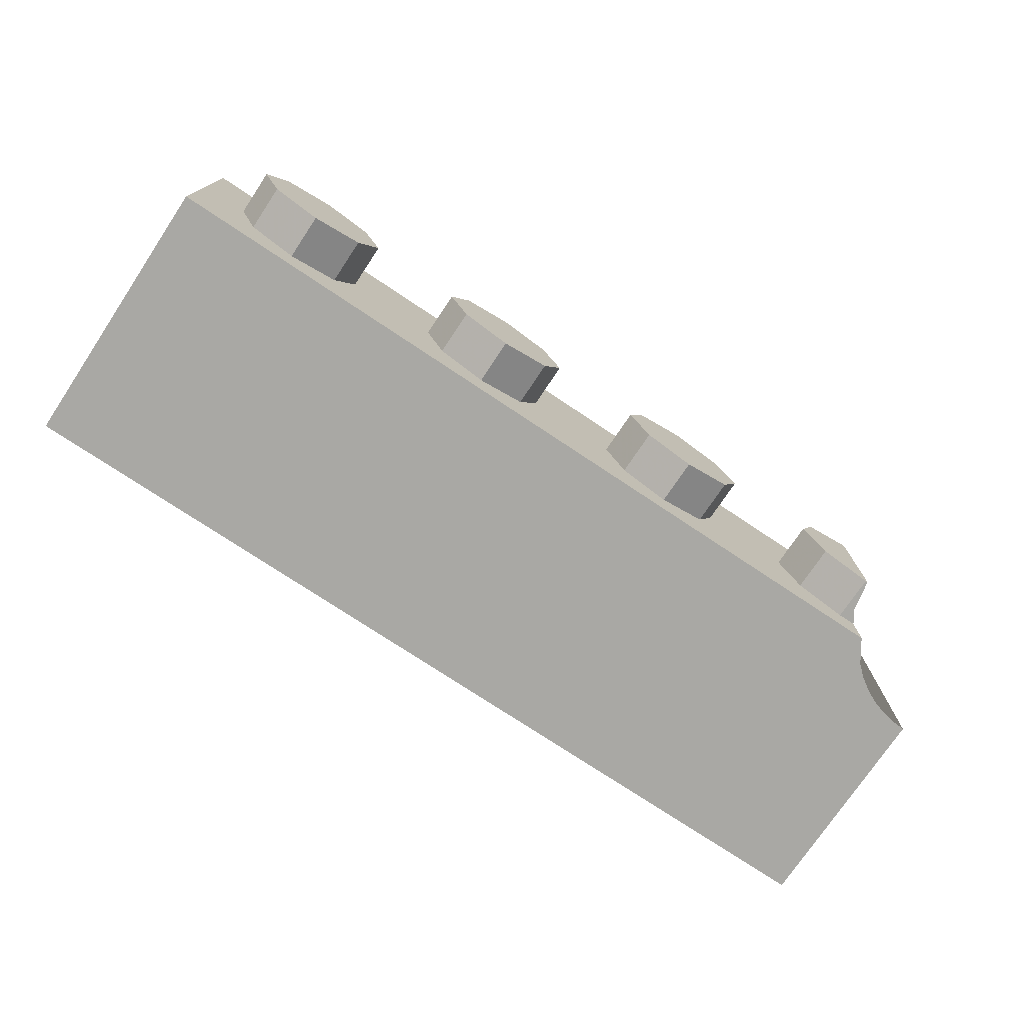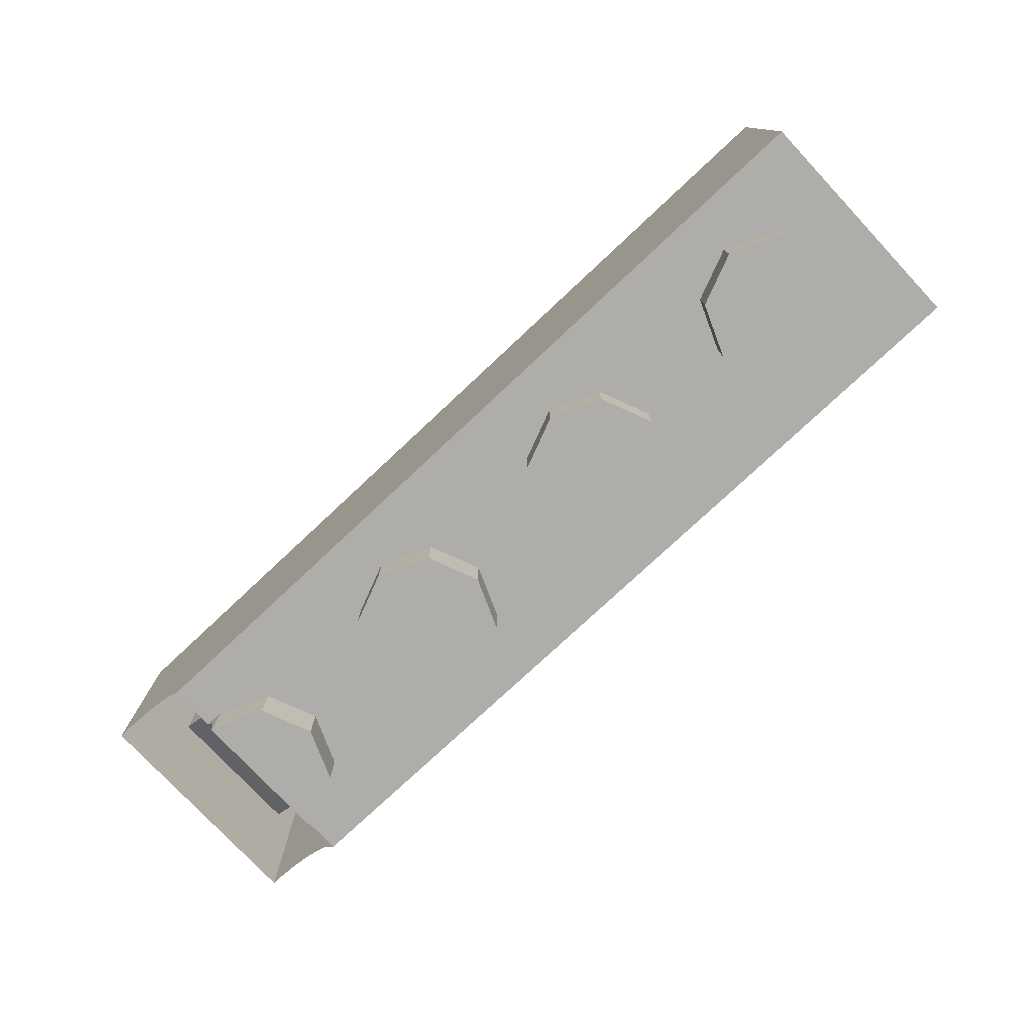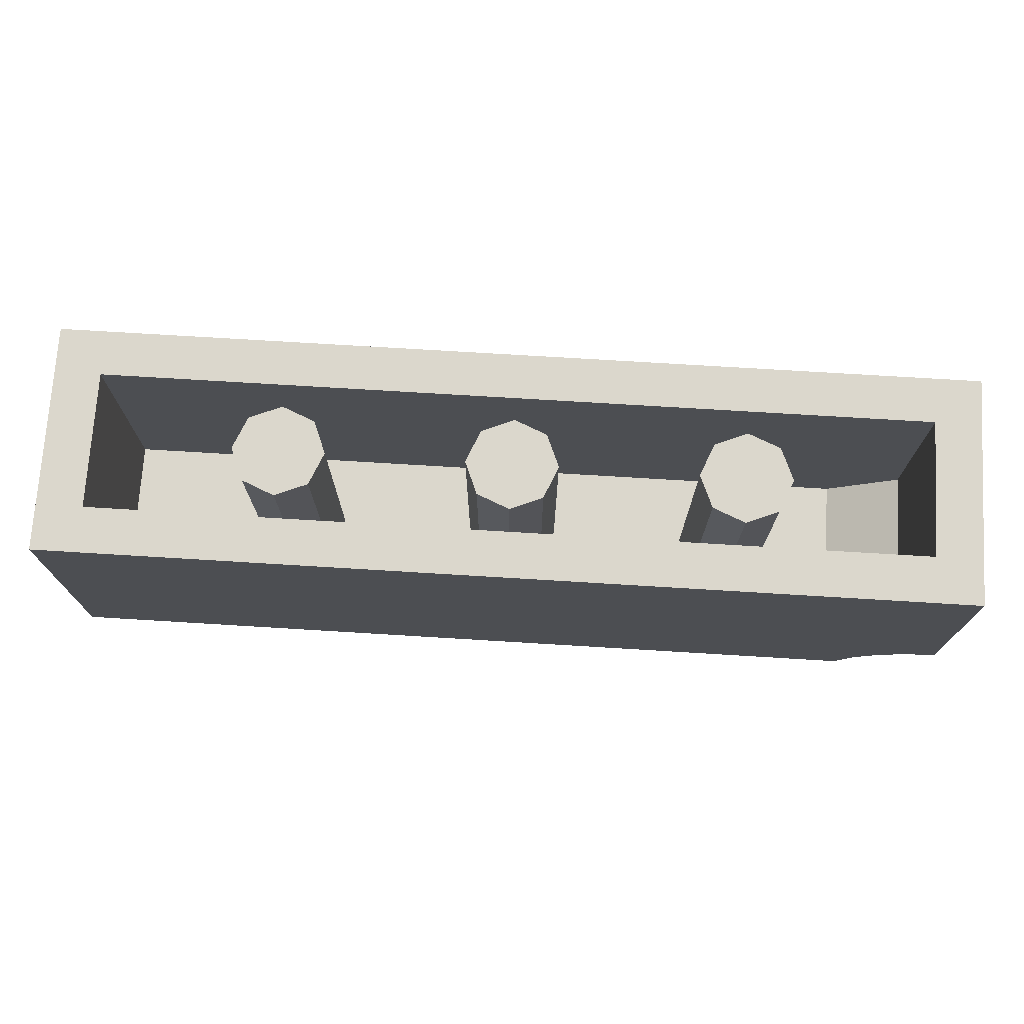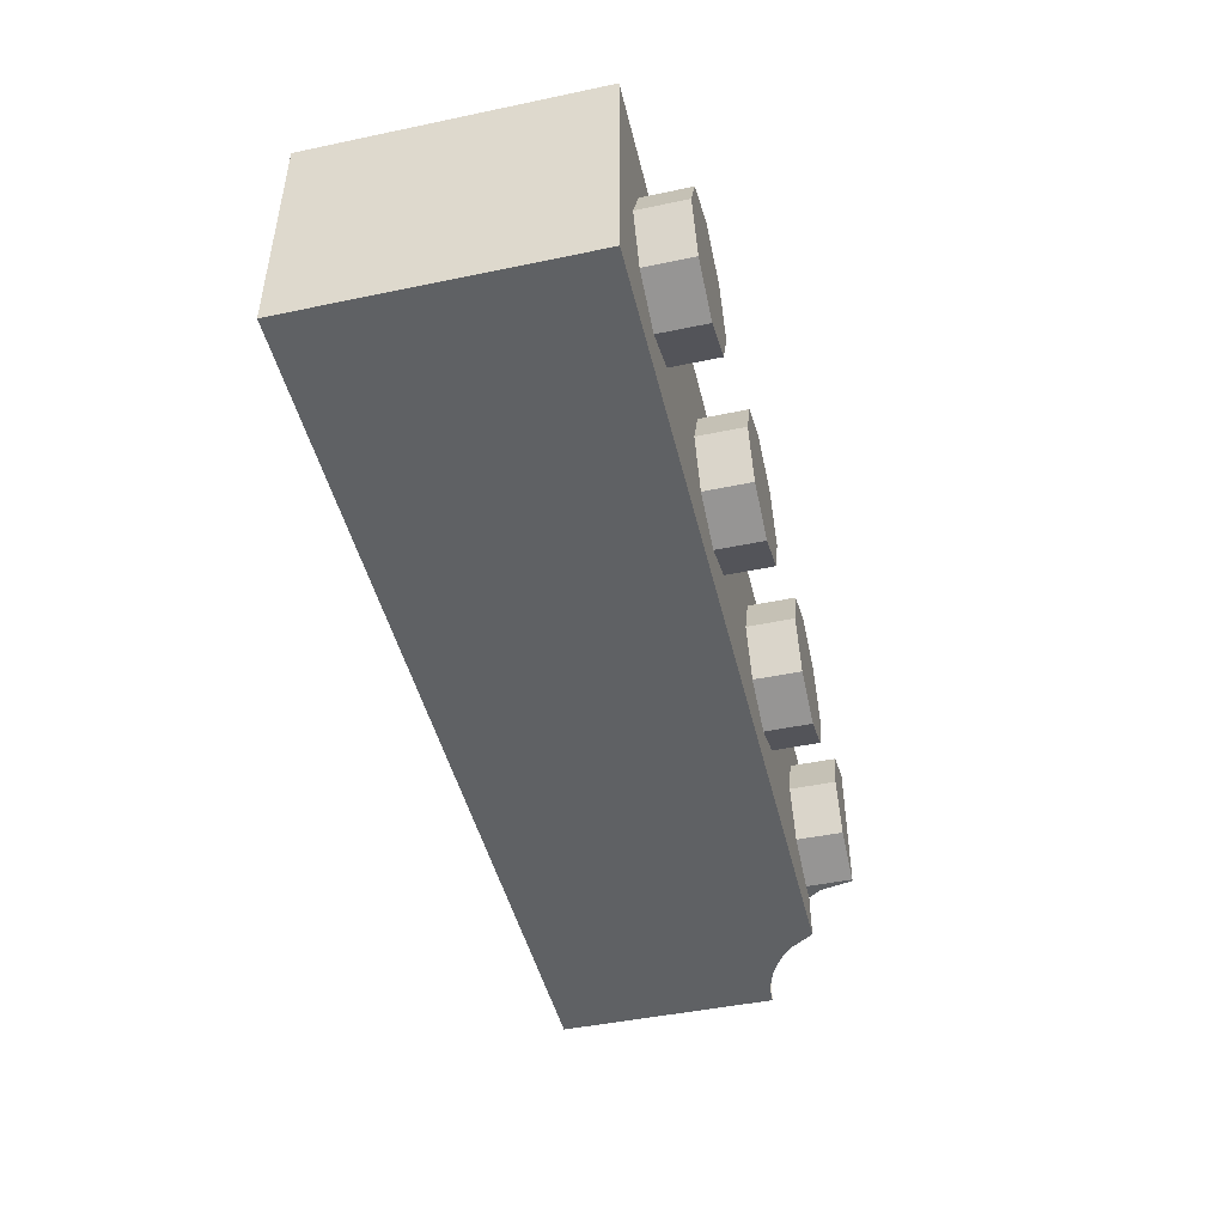
<metadata>
{"format":"obj","ext":"obj","renderer":"f3d","projection":"perspective","resolution":1024,"background":"white","views":[{"elev":-74.9,"azim":-33.7,"up":"+Z"},{"elev":-77.2,"azim":-136.9,"up":"+Y"},{"elev":73.1,"azim":3.5,"up":"+Y"},{"elev":-46.4,"azim":-76.6,"up":"+Z"}]}
</metadata>
<code>
v -1 1.2 0
v -0.8 1.2 0
v -0.8586 1.2 0.1414
v -1 1.2 0
v -0.8586 1.2 0.1414
v -1 1.2 0.2
v -1 1.2 0
v -1 1.2 0.2
v -1.141 1.2 0.1414
v -1 1.2 0
v -1.141 1.2 0.1414
v -1.2 1.2 0
v -1 1.2 0
v -1.2 1.2 0
v -1.141 1.2 -0.1414
v -1 1.2 0
v -1.141 1.2 -0.1414
v -1 1.2 -0.2
v -1 1.2 0
v -1 1.2 -0.2
v -0.8586 1.2 -0.1414
v -1 1.2 0
v -0.8586 1.2 -0.1414
v -0.8 1.2 0
v -0.8586 1.2 0.1414
v -0.8 1.2 0
v -0.8 0.2 0
v -0.8586 0.2 0.1414
v -1 1.2 0.2
v -0.8586 1.2 0.1414
v -0.8586 0.2 0.1414
v -1 0.2 0.2
v -1.141 1.2 0.1414
v -1 1.2 0.2
v -1 0.2 0.2
v -1.141 0.2 0.1414
v -1.2 1.2 0
v -1.141 1.2 0.1414
v -1.141 0.2 0.1414
v -1.2 0.2 0
v -1.141 1.2 -0.1414
v -1.2 1.2 0
v -1.2 0.2 0
v -1.141 0.2 -0.1414
v -1 1.2 -0.2
v -1.141 1.2 -0.1414
v -1.141 0.2 -0.1414
v -1 0.2 -0.2
v -0.8586 1.2 -0.1414
v -1 1.2 -0.2
v -1 0.2 -0.2
v -0.8586 0.2 -0.1414
v -0.8 1.2 0
v -0.8586 1.2 -0.1414
v -0.8586 0.2 -0.1414
v -0.8 0.2 0
v 0 1.2 0
v 0.2 1.2 0
v 0.1414 1.2 0.1414
v 0 1.2 0
v 0.1414 1.2 0.1414
v 0 1.2 0.2
v 0 1.2 0
v 0 1.2 0.2
v -0.1414 1.2 0.1414
v 0 1.2 0
v -0.1414 1.2 0.1414
v -0.2 1.2 0
v 0 1.2 0
v -0.2 1.2 0
v -0.1414 1.2 -0.1414
v 0 1.2 0
v -0.1414 1.2 -0.1414
v 0 1.2 -0.2
v 0 1.2 0
v 0 1.2 -0.2
v 0.1414 1.2 -0.1414
v 0 1.2 0
v 0.1414 1.2 -0.1414
v 0.2 1.2 0
v 0.1414 1.2 0.1414
v 0.2 1.2 0
v 0.2 0.2 0
v 0.1414 0.2 0.1414
v 0 1.2 0.2
v 0.1414 1.2 0.1414
v 0.1414 0.2 0.1414
v 0 0.2 0.2
v -0.1414 1.2 0.1414
v 0 1.2 0.2
v 0 0.2 0.2
v -0.1414 0.2 0.1414
v -0.2 1.2 0
v -0.1414 1.2 0.1414
v -0.1414 0.2 0.1414
v -0.2 0.2 0
v -0.1414 1.2 -0.1414
v -0.2 1.2 0
v -0.2 0.2 0
v -0.1414 0.2 -0.1414
v 0 1.2 -0.2
v -0.1414 1.2 -0.1414
v -0.1414 0.2 -0.1414
v 0 0.2 -0.2
v 0.1414 1.2 -0.1414
v 0 1.2 -0.2
v 0 0.2 -0.2
v 0.1414 0.2 -0.1414
v 0.2 1.2 0
v 0.1414 1.2 -0.1414
v 0.1414 0.2 -0.1414
v 0.2 0.2 0
v 1 1.2 0
v 1.2 1.2 0
v 1.141 1.2 0.1414
v 1 1.2 0
v 1.141 1.2 0.1414
v 1 1.2 0.2
v 1 1.2 0
v 1 1.2 0.2
v 0.8586 1.2 0.1414
v 1 1.2 0
v 0.8586 1.2 0.1414
v 0.8 1.2 0
v 1 1.2 0
v 0.8 1.2 0
v 0.8586 1.2 -0.1414
v 1 1.2 0
v 0.8586 1.2 -0.1414
v 1 1.2 -0.2
v 1 1.2 0
v 1 1.2 -0.2
v 1.141 1.2 -0.1414
v 1 1.2 0
v 1.141 1.2 -0.1414
v 1.2 1.2 0
v 1.141 1.2 0.1414
v 1.2 1.2 0
v 1.2 0.2 0
v 1.141 0.2 0.1414
v 1 1.2 0.2
v 1.141 1.2 0.1414
v 1.141 0.2 0.1414
v 1 0.2 0.2
v 0.8586 1.2 0.1414
v 1 1.2 0.2
v 1 0.2 0.2
v 0.8586 0.2 0.1414
v 0.8 1.2 0
v 0.8586 1.2 0.1414
v 0.8586 0.2 0.1414
v 0.8 0.2 0
v 0.8586 1.2 -0.1414
v 0.8 1.2 0
v 0.8 0.2 0
v 0.8586 0.2 -0.1414
v 1 1.2 -0.2
v 0.8586 1.2 -0.1414
v 0.8586 0.2 -0.1414
v 1 0.2 -0.2
v 1.141 1.2 -0.1414
v 1 1.2 -0.2
v 1 0.2 -0.2
v 1.141 0.2 -0.1414
v 1.2 1.2 0
v 1.141 1.2 -0.1414
v 1.141 0.2 -0.1414
v 1.2 0.2 0
v -1.288 0 0.2121
v -1.2 0 0
v -1.2 -0.2 0
v -1.288 -0.2 0.2121
v -1.5 0 0.3
v -1.288 0 0.2121
v -1.288 -0.2 0.2121
v -1.5 -0.2 0.3
v -1.712 0 0.2121
v -1.5 0 0.3
v -1.5 -0.2 0.3
v -1.712 -0.2 0.2121
v -1.8 0 0
v -1.712 0 0.2121
v -1.712 -0.2 0.2121
v -1.8 -0.2 0
v -1.712 0 -0.2121
v -1.8 0 0
v -1.8 -0.2 0
v -1.712 -0.2 -0.2121
v -1.5 0 -0.3
v -1.712 0 -0.2121
v -1.712 -0.2 -0.2121
v -1.5 -0.2 -0.3
v -1.288 0 -0.2121
v -1.5 0 -0.3
v -1.5 -0.2 -0.3
v -1.288 -0.2 -0.2121
v -1.2 0 0
v -1.288 0 -0.2121
v -1.288 -0.2 -0.2121
v -1.2 -0.2 0
v -1.5 -0.2 0
v -1.2 -0.2 0
v -1.288 -0.2 0.2121
v -1.5 -0.2 0
v -1.288 -0.2 0.2121
v -1.5 -0.2 0.3
v -1.5 -0.2 0
v -1.5 -0.2 0.3
v -1.712 -0.2 0.2121
v -1.5 -0.2 0
v -1.712 -0.2 0.2121
v -1.8 -0.2 0
v -1.5 -0.2 0
v -1.8 -0.2 0
v -1.712 -0.2 -0.2121
v -1.5 -0.2 0
v -1.712 -0.2 -0.2121
v -1.5 -0.2 -0.3
v -1.5 -0.2 0
v -1.5 -0.2 -0.3
v -1.288 -0.2 -0.2121
v -1.5 -0.2 0
v -1.288 -0.2 -0.2121
v -1.2 -0.2 0
v -0.2879 0 0.2121
v -0.2 0 0
v -0.2 -0.2 0
v -0.2879 -0.2 0.2121
v -0.5 0 0.3
v -0.2879 0 0.2121
v -0.2879 -0.2 0.2121
v -0.5 -0.2 0.3
v -0.7121 0 0.2121
v -0.5 0 0.3
v -0.5 -0.2 0.3
v -0.7121 -0.2 0.2121
v -0.8 0 0
v -0.7121 0 0.2121
v -0.7121 -0.2 0.2121
v -0.8 -0.2 0
v -0.7121 0 -0.2121
v -0.8 0 0
v -0.8 -0.2 0
v -0.7121 -0.2 -0.2121
v -0.5 0 -0.3
v -0.7121 0 -0.2121
v -0.7121 -0.2 -0.2121
v -0.5 -0.2 -0.3
v -0.2879 0 -0.2121
v -0.5 0 -0.3
v -0.5 -0.2 -0.3
v -0.2879 -0.2 -0.2121
v -0.2 0 0
v -0.2879 0 -0.2121
v -0.2879 -0.2 -0.2121
v -0.2 -0.2 0
v -0.5 -0.2 0
v -0.2 -0.2 0
v -0.2879 -0.2 0.2121
v -0.5 -0.2 0
v -0.2879 -0.2 0.2121
v -0.5 -0.2 0.3
v -0.5 -0.2 0
v -0.5 -0.2 0.3
v -0.7121 -0.2 0.2121
v -0.5 -0.2 0
v -0.7121 -0.2 0.2121
v -0.8 -0.2 0
v -0.5 -0.2 0
v -0.8 -0.2 0
v -0.7121 -0.2 -0.2121
v -0.5 -0.2 0
v -0.7121 -0.2 -0.2121
v -0.5 -0.2 -0.3
v -0.5 -0.2 0
v -0.5 -0.2 -0.3
v -0.2879 -0.2 -0.2121
v -0.5 -0.2 0
v -0.2879 -0.2 -0.2121
v -0.2 -0.2 0
v 0.7121 0 0.2121
v 0.8 0 0
v 0.8 -0.2 0
v 0.7121 -0.2 0.2121
v 0.5 0 0.3
v 0.7121 0 0.2121
v 0.7121 -0.2 0.2121
v 0.5 -0.2 0.3
v 0.2879 0 0.2121
v 0.5 0 0.3
v 0.5 -0.2 0.3
v 0.2879 -0.2 0.2121
v 0.2 0 0
v 0.2879 0 0.2121
v 0.2879 -0.2 0.2121
v 0.2 -0.2 0
v 0.2879 0 -0.2121
v 0.2 0 0
v 0.2 -0.2 0
v 0.2879 -0.2 -0.2121
v 0.5 0 -0.3
v 0.2879 0 -0.2121
v 0.2879 -0.2 -0.2121
v 0.5 -0.2 -0.3
v 0.7121 0 -0.2121
v 0.5 0 -0.3
v 0.5 -0.2 -0.3
v 0.7121 -0.2 -0.2121
v 0.8 0 0
v 0.7121 0 -0.2121
v 0.7121 -0.2 -0.2121
v 0.8 -0.2 0
v 0.5 -0.2 0
v 0.8 -0.2 0
v 0.7121 -0.2 0.2121
v 0.5 -0.2 0
v 0.7121 -0.2 0.2121
v 0.5 -0.2 0.3
v 0.5 -0.2 0
v 0.5 -0.2 0.3
v 0.2879 -0.2 0.2121
v 0.5 -0.2 0
v 0.2879 -0.2 0.2121
v 0.2 -0.2 0
v 0.5 -0.2 0
v 0.2 -0.2 0
v 0.2879 -0.2 -0.2121
v 0.5 -0.2 0
v 0.2879 -0.2 -0.2121
v 0.5 -0.2 -0.3
v 0.5 -0.2 0
v 0.5 -0.2 -0.3
v 0.7121 -0.2 -0.2121
v 0.5 -0.2 0
v 0.7121 -0.2 -0.2121
v 0.8 -0.2 0
v -1.8 0.2 -0.3
v 1.5 0.2 -0.3
v 1.5 0.2 0.3
v -1.8 0.2 0.3
v -1.8 0.2 -0.3
v -1.8 0.2 0.3
v -1.8 1.2 0.3
v -1.8 1.2 -0.3
v 1.8 0.4 -0.3
v 1.8 0.4 0.3
v 1.5 0.2 0.3
v 1.5 0.2 -0.3
v 1.8 1.2 0.3
v 1.8 0.4 0.3
v 1.8 0.4 -0.3
v 1.8 1.2 -0.3
v 1.5 -0.2 0
v 1.5 -0.2 -0.3
v 1.288 -0.2 -0.2121
v 1.5 -0.2 0
v 1.288 -0.2 -0.2121
v 1.2 -0.2 0
v 1.5 -0.2 0
v 1.2 -0.2 0
v 1.288 -0.2 0.2121
v 1.5 -0.2 0
v 1.288 -0.2 0.2121
v 1.5 -0.2 0.3
v 1.288 -0.2 -0.2121
v 1.5 -0.2 -0.3
v 1.5 0 -0.3
v 1.288 0 -0.2121
v 1.2 -0.2 0
v 1.288 -0.2 -0.2121
v 1.288 0 -0.2121
v 1.2 0 0
v 1.288 -0.2 0.2121
v 1.2 -0.2 0
v 1.2 0 0
v 1.288 0 0.2121
v 1.5 -0.2 0.3
v 1.288 -0.2 0.2121
v 1.288 0 0.2121
v 1.5 0 0.3
v 2 1.2 0.5
v 1.8 1.2 0.3
v -1.8 1.2 0.3
v -2 1.2 0.5
v -2 1.2 0.5
v -1.8 1.2 0.3
v -1.8 1.2 -0.3
v -2 1.2 -0.5
v -2 1.2 -0.5
v -1.8 1.2 -0.3
v 1.8 1.2 -0.3
v 2 1.2 -0.5
v 2 1.2 -0.5
v 1.8 1.2 -0.3
v 1.8 1.2 0.3
v 2 1.2 0.5
v 1.8 1.2 0.3
v 1.5 0.2 0.3
v -1.8 0.2 0.3
v -1.8 1.2 0.3
v 1.8 1.2 0.3
v 1.8 0.4 0.3
v 1.5 0.2 0.3
v 1.8 1.2 -0.3
v -1.8 1.2 -0.3
v -1.8 0.2 -0.3
v 1.5 0.2 -0.3
v 1.8 1.2 -0.3
v 1.5 0.2 -0.3
v 1.8 0.4 -0.3
v 2 0.25 -0.5
v 2 1.2 -0.5
v 2 1.2 0.5
v 2 0.25 0.5
v -2 0 0.5
v -2 1.2 0.5
v -2 1.2 -0.5
v -2 0 -0.5
v 2 0.25 0.5
v 2 1.2 0.5
v 1.5 0.25 0.5
v -2 0 0.5
v 1.5 0.25 0.5
v 2 1.2 0.5
v -2 1.2 0.5
v 1.646 0.1036 0.5
v 1.5 0.25 0.5
v -2 0 0.5
v 1.577 0 0.5
v 1.935 0.2457 0.5
v 2 0.25 0.5
v 1.5 0.25 0.5
v 1.871 0.2329 0.5
v 1.935 0.2457 0.5
v 1.5 0.25 0.5
v 1.809 0.2119 0.5
v 1.871 0.2329 0.5
v 1.5 0.25 0.5
v 1.75 0.183 0.5
v 1.809 0.2119 0.5
v 1.5 0.25 0.5
v 1.696 0.1467 0.5
v 1.75 0.183 0.5
v 1.5 0.25 0.5
v 1.646 0.1035 0.5
v 1.696 0.1467 0.5
v 1.5 0.25 0.5
v 1.5 0.25 -0.5
v 2 1.2 -0.5
v 2 0.25 -0.5
v -2 0 -0.5
v -2 1.2 -0.5
v 2 1.2 -0.5
v 1.5 0.25 -0.5
v 1.577 0 -0.5
v -2 0 -0.5
v 1.5 0.25 -0.5
v 1.646 0.1036 -0.5
v 1.935 0.2457 -0.5
v 2 0.25 -0.5
v 1.5 0.25 -0.5
v 1.871 0.2329 -0.5
v 1.935 0.2457 -0.5
v 1.5 0.25 -0.5
v 1.809 0.2119 -0.5
v 1.871 0.2329 -0.5
v 1.5 0.25 -0.5
v 1.75 0.183 -0.5
v 1.809 0.2119 -0.5
v 1.5 0.25 -0.5
v 1.696 0.1467 -0.5
v 1.75 0.183 -0.5
v 1.5 0.25 -0.5
v 1.646 0.1035 -0.5
v 1.696 0.1467 -0.5
v 1.5 0.25 -0.5
v 1.5 0 0.3
v 1.577 0 0.3
v 1.577 0 0.5
v 1.5 0 0.3
v 1.577 0 0.5
v -2 0 0.5
v 1.5 0 0.3
v -2 0 0.5
v -2 0 -0.5
v 1.5 0 -0.3
v 1.577 0 -0.5
v 1.577 0 -0.3
v 1.5 0 -0.3
v -2 0 -0.5
v 1.577 0 -0.5
v 1.5 0 -0.3
v 1.5 0 0.3
v 1.538 -0.05865 0.3
v 1.577 0 0.3
v 1.5 0 -0.3
v 1.577 0 -0.3
v 1.538 -0.05865 -0.3
v 1.538 -0.05865 0.3
v 1.5 0 0.3
v 1.5 -0.2 0.3
v 1.51 -0.2 0.3
v 1.538 -0.05865 -0.3
v 1.51 -0.2 -0.3
v 1.5 -0.2 -0.3
v 1.5 0 -0.3
v 1.5 -0.2 -0.3
v 1.51 -0.2 -0.3
v 1.51 -0.2 0.3
v 1.5 -0.2 0.3
g mesh7316578
f 1 3 2
f 4 6 5
f 7 9 8
f 10 12 11
f 13 15 14
f 16 18 17
f 19 21 20
f 22 24 23
g mesh7316580
f 25 27 26
f 27 25 28
f 29 31 30
f 31 29 32
f 33 35 34
f 35 33 36
f 37 39 38
f 39 37 40
f 41 43 42
f 43 41 44
f 45 47 46
f 47 45 48
f 49 51 50
f 51 49 52
f 53 55 54
f 55 53 56
g mesh7316586
f 57 59 58
f 60 62 61
f 63 65 64
f 66 68 67
f 69 71 70
f 72 74 73
f 75 77 76
f 78 80 79
g mesh7316588
f 81 83 82
f 83 81 84
f 85 87 86
f 87 85 88
f 89 91 90
f 91 89 92
f 93 95 94
f 95 93 96
f 97 99 98
f 99 97 100
f 101 103 102
f 103 101 104
f 105 107 106
f 107 105 108
f 109 111 110
f 111 109 112
g mesh7316594
f 113 115 114
f 116 118 117
f 119 121 120
f 122 124 123
f 125 127 126
f 128 130 129
f 131 133 132
f 134 136 135
g mesh7316596
f 137 139 138
f 139 137 140
f 141 143 142
f 143 141 144
f 145 147 146
f 147 145 148
f 149 151 150
f 151 149 152
f 153 155 154
f 155 153 156
f 157 159 158
f 159 157 160
f 161 163 162
f 163 161 164
f 165 167 166
f 167 165 168
g mesh7316604
f 169 171 170
f 171 169 172
f 173 175 174
f 175 173 176
f 177 179 178
f 179 177 180
f 181 183 182
f 183 181 184
f 185 187 186
f 187 185 188
f 189 191 190
f 191 189 192
f 193 195 194
f 195 193 196
f 197 199 198
f 199 197 200
g mesh7316606
f 201 202 203
f 204 205 206
f 207 208 209
f 210 211 212
f 213 214 215
f 216 217 218
f 219 220 221
f 222 223 224
g mesh7316612
f 225 227 226
f 227 225 228
f 229 231 230
f 231 229 232
f 233 235 234
f 235 233 236
f 237 239 238
f 239 237 240
f 241 243 242
f 243 241 244
f 245 247 246
f 247 245 248
f 249 251 250
f 251 249 252
f 253 255 254
f 255 253 256
g mesh7316614
f 257 258 259
f 260 261 262
f 263 264 265
f 266 267 268
f 269 270 271
f 272 273 274
f 275 276 277
f 278 279 280
g mesh7316620
f 281 283 282
f 283 281 284
f 285 287 286
f 287 285 288
f 289 291 290
f 291 289 292
f 293 295 294
f 295 293 296
f 297 299 298
f 299 297 300
f 301 303 302
f 303 301 304
f 305 307 306
f 307 305 308
f 309 311 310
f 311 309 312
g mesh7316622
f 313 314 315
f 316 317 318
f 319 320 321
f 322 323 324
f 325 326 327
f 328 329 330
f 331 332 333
f 334 335 336
g mesh7316627
f 337 339 338
f 339 337 340
f 341 343 342
f 343 341 344
g mesh7316629
f 345 347 346
f 347 345 348
g mesh7316630
f 349 351 350
f 351 349 352
g mesh7316636
f 353 355 354
f 356 358 357
f 359 361 360
f 362 364 363
g mesh7316638
f 365 367 366
f 367 365 368
f 369 371 370
f 371 369 372
f 373 375 374
f 375 373 376
f 377 379 378
f 379 377 380
f 381 382 383
f 383 384 381
f 385 386 387
f 387 388 385
f 389 390 391
f 391 392 389
f 393 394 395
f 395 396 393
f 397 398 399
f 399 400 397
f 401 402 403
f 404 405 406
f 406 407 404
f 408 409 410
g mesh7316641
f 411 412 413
f 413 414 411
g mesh7316643
f 415 416 417
f 417 418 415
f 419 420 421
f 422 423 424
f 424 425 422
f 426 427 428
f 428 429 426
g mesh7316645
f 430 431 432
f 433 434 435
f 436 437 438
f 439 440 441
f 442 443 444
f 445 446 447
f 448 449 450
f 451 452 453
f 453 454 451
f 455 456 457
f 457 458 455
g mesh7316647
f 459 461 460
f 462 464 463
f 465 467 466
f 468 470 469
f 471 473 472
f 474 476 475
f 477 478 479
f 480 481 482
f 483 484 485
f 485 486 483
f 487 488 489
f 490 491 492
f 493 494 495
f 496 497 498
f 499 500 501
f 501 502 499
f 503 504 505
f 505 506 503
f 507 508 509
f 509 510 507

</code>
